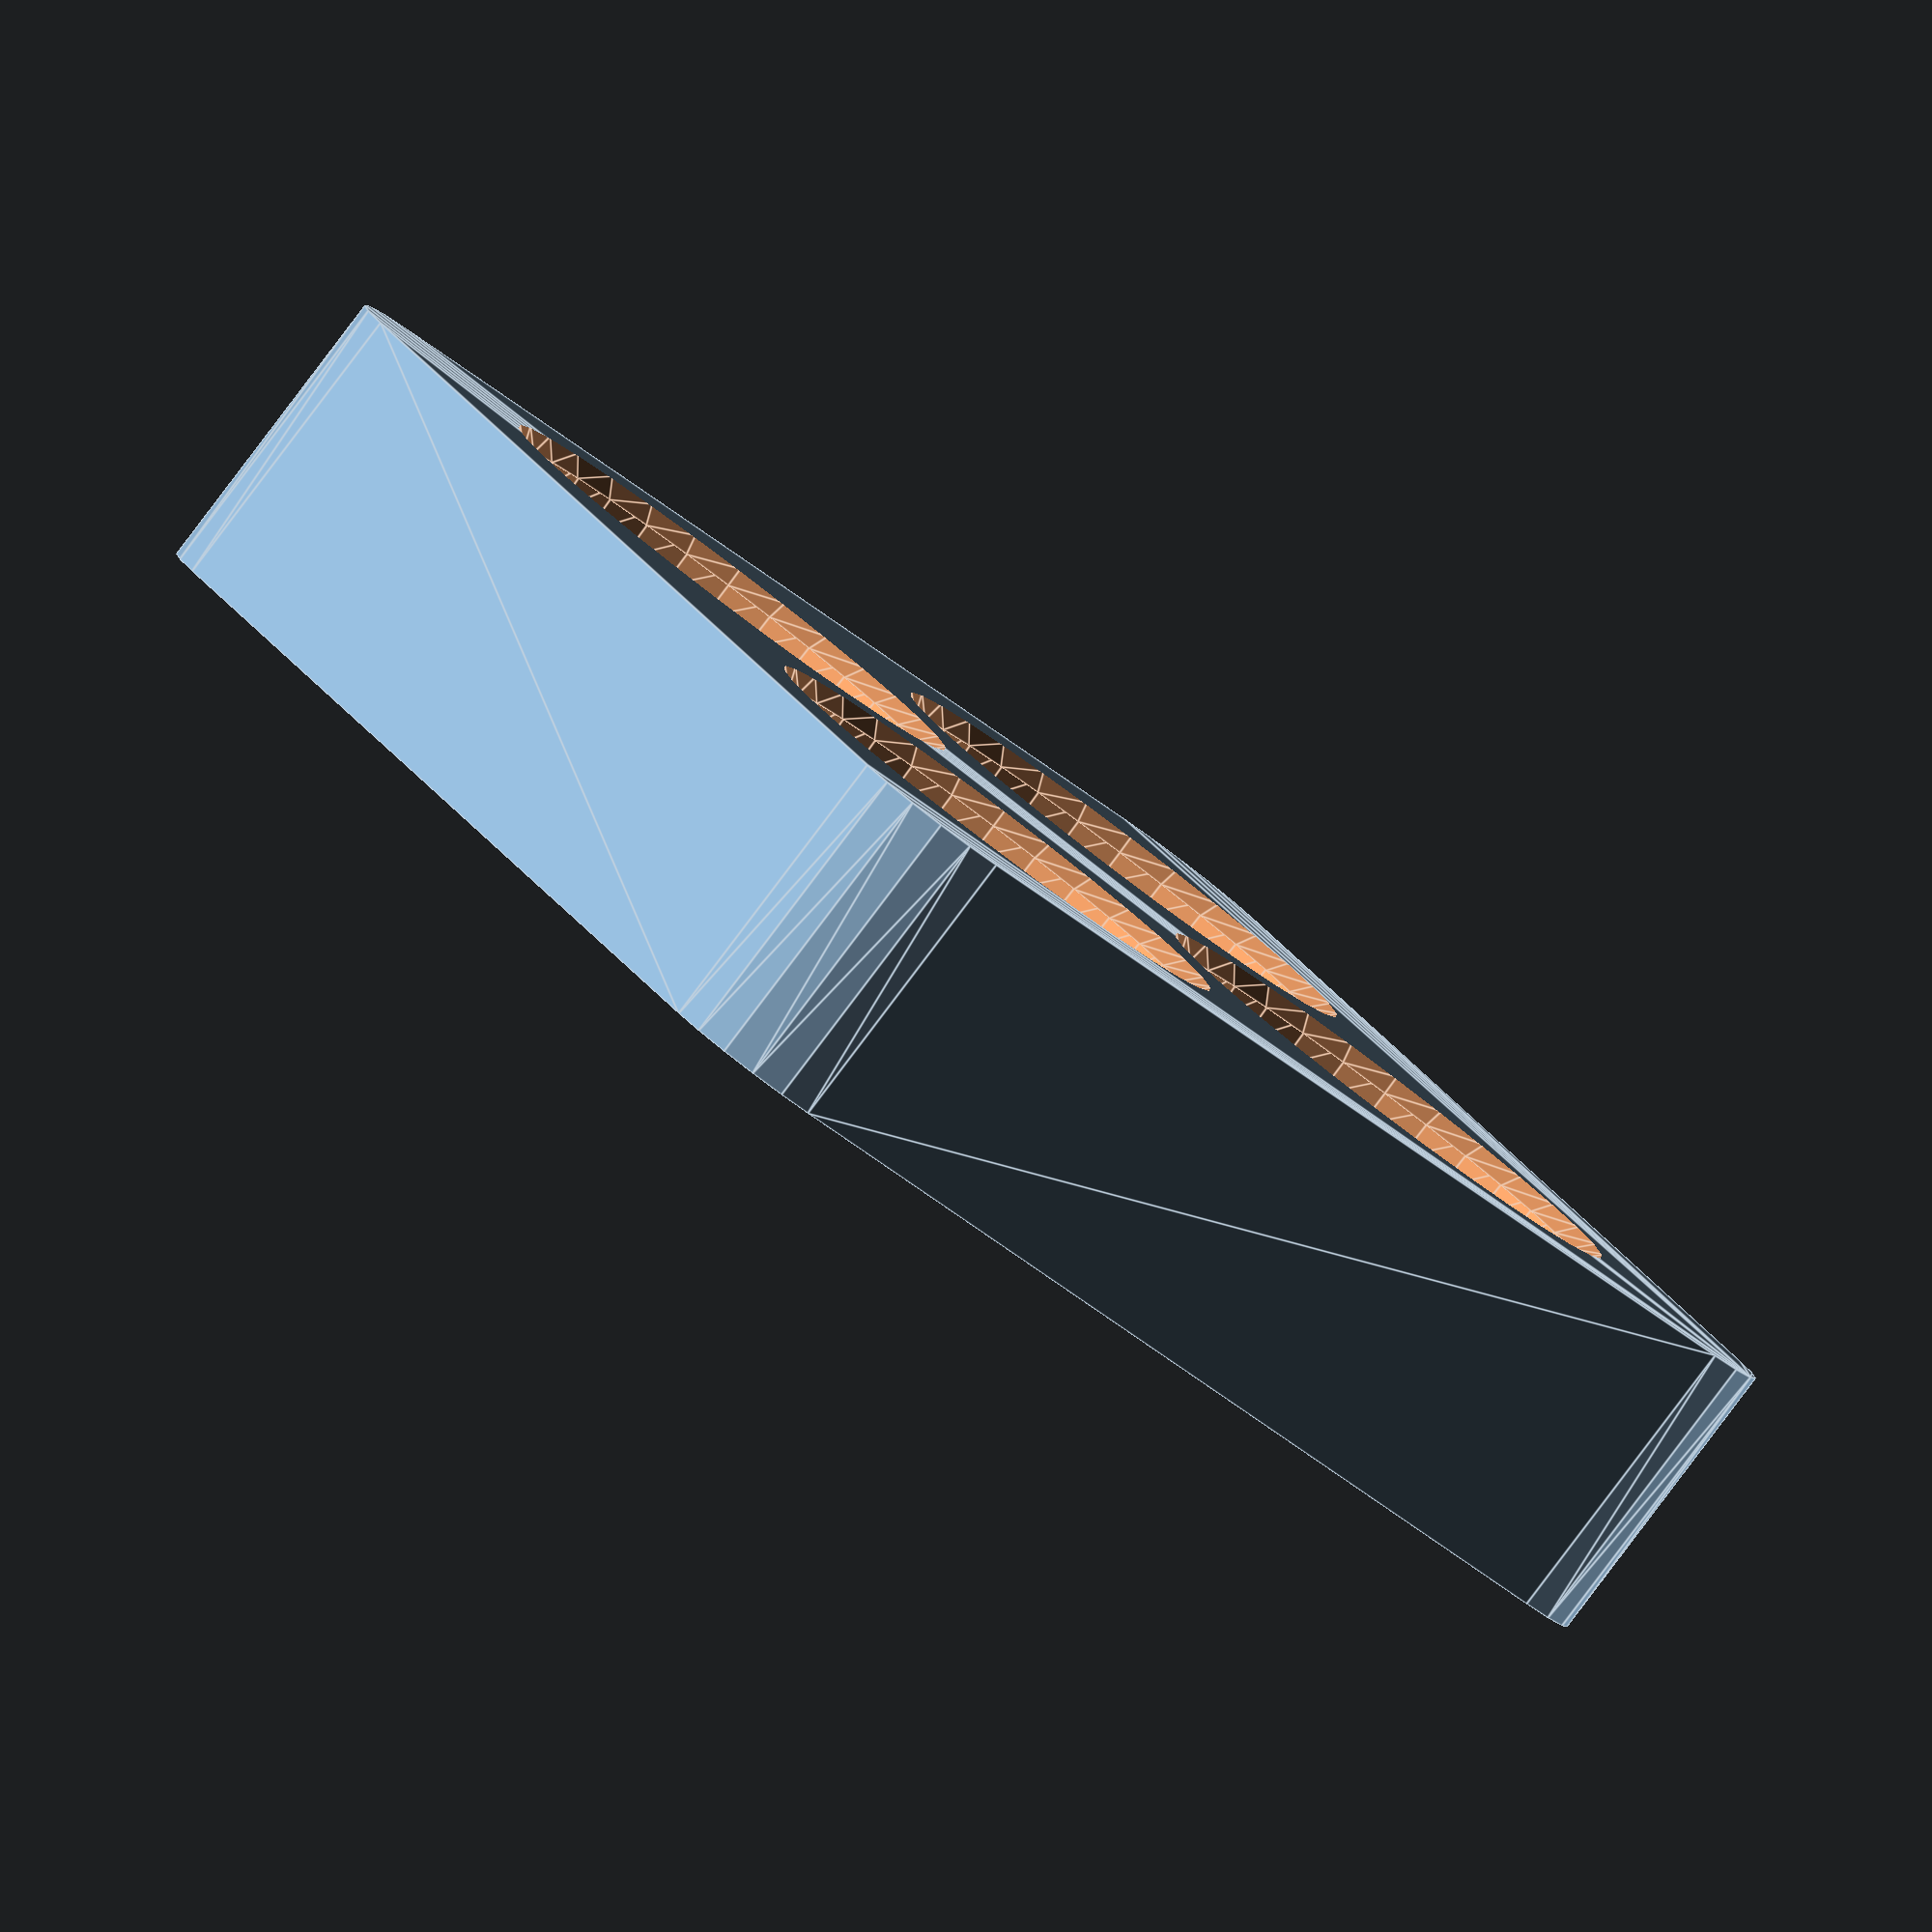
<openscad>
d = 25.5; // diameter of bottle; 25.2 is too tight
m = 5; // space between bottles
s = 0; // surrounding spacing
r = 6; // additional round radius

h = 16; // height of the tray
hh = 2; // the plastic height under the bottle

a = d*2 + m*(2-1) + s*2;
b = d*2 + m*(2-1) + s*2;

module slot(x, y) {
    large = 80;
    translate([(x+0.5)*d+x*m, (y+0.5)*d+y*m,0]) union() {
        translate([0,0, hh]) cylinder(d=d, h=large);
        translate([0,0, h-3]) cylinder(d1=d, d2=d+0.3, h=3);
        translate([0,0, h-1]) cylinder(d1=d+0.3, d2=d+0.3+2, h=1);
    }
}

difference() {
    translate([-s,-s,-0.2]) minkowski() {
        $fn=20;
        cube([a, b, h]);
        cylinder(r=r, h=0.1);
    }
    
    slot(0,0);
    slot(0,1);
    slot(1,0);
    slot(1,1);
    
}
        
</openscad>
<views>
elev=85.2 azim=235.9 roll=322.9 proj=o view=edges
</views>
